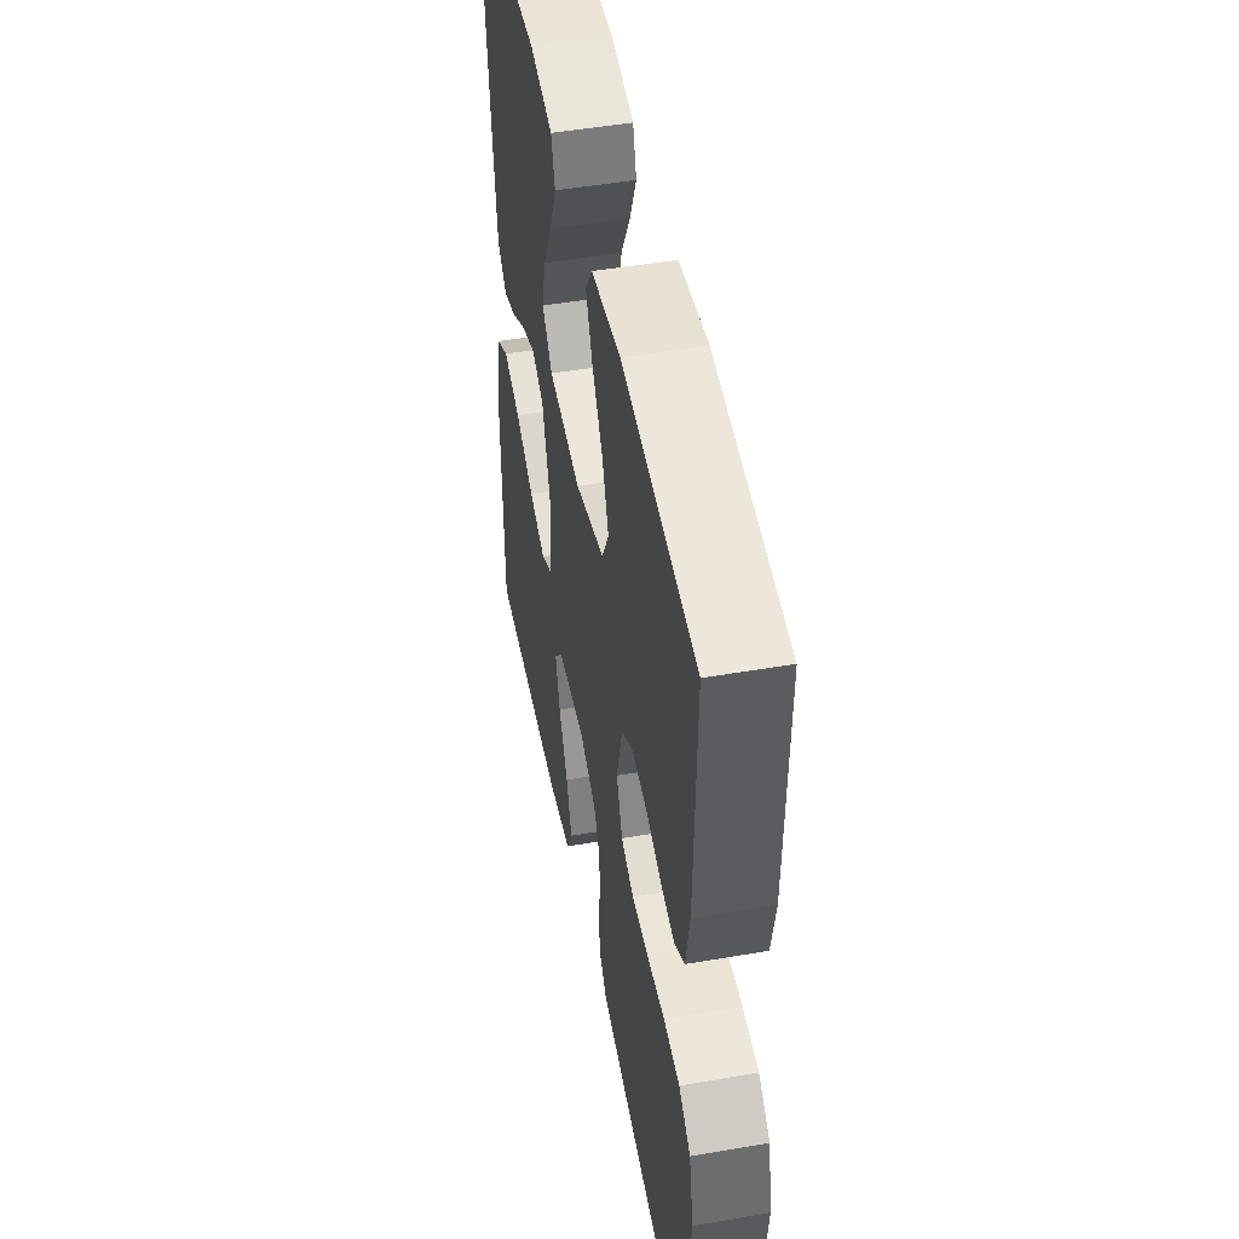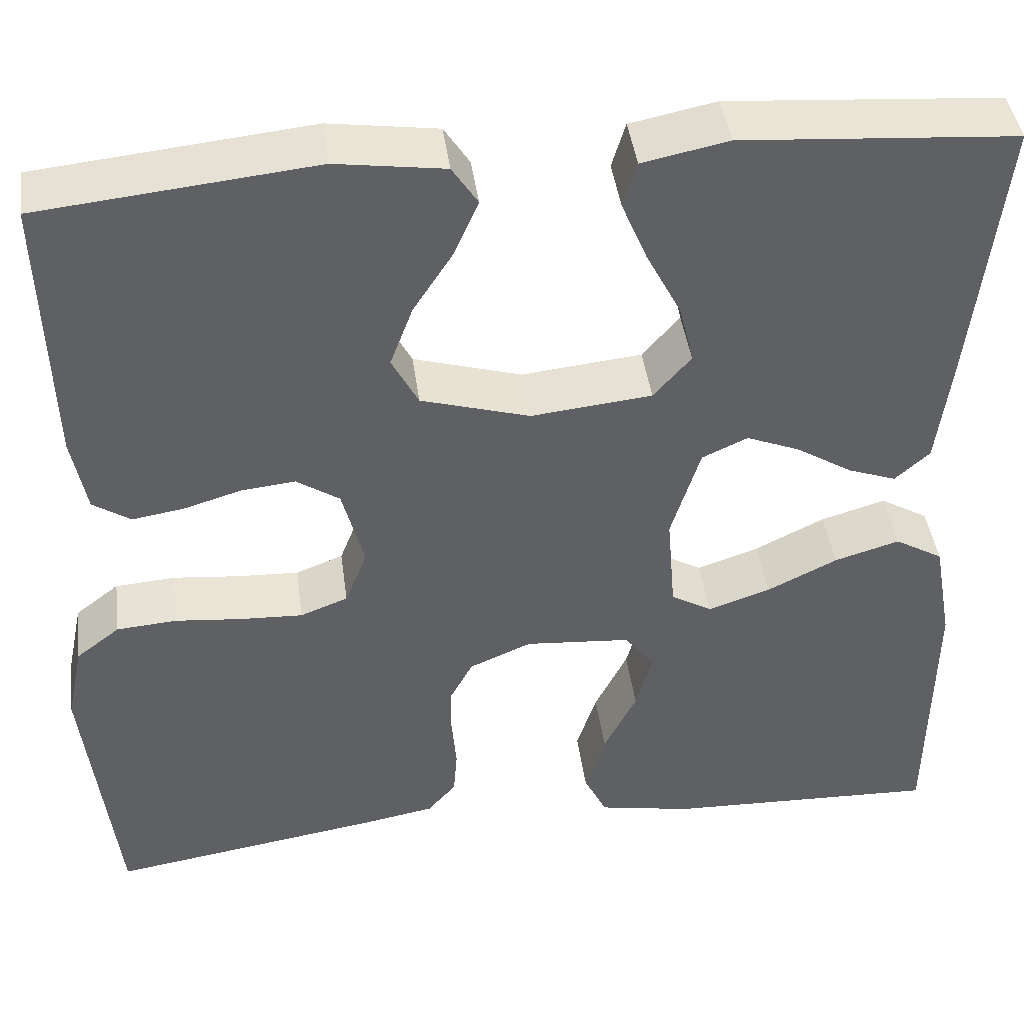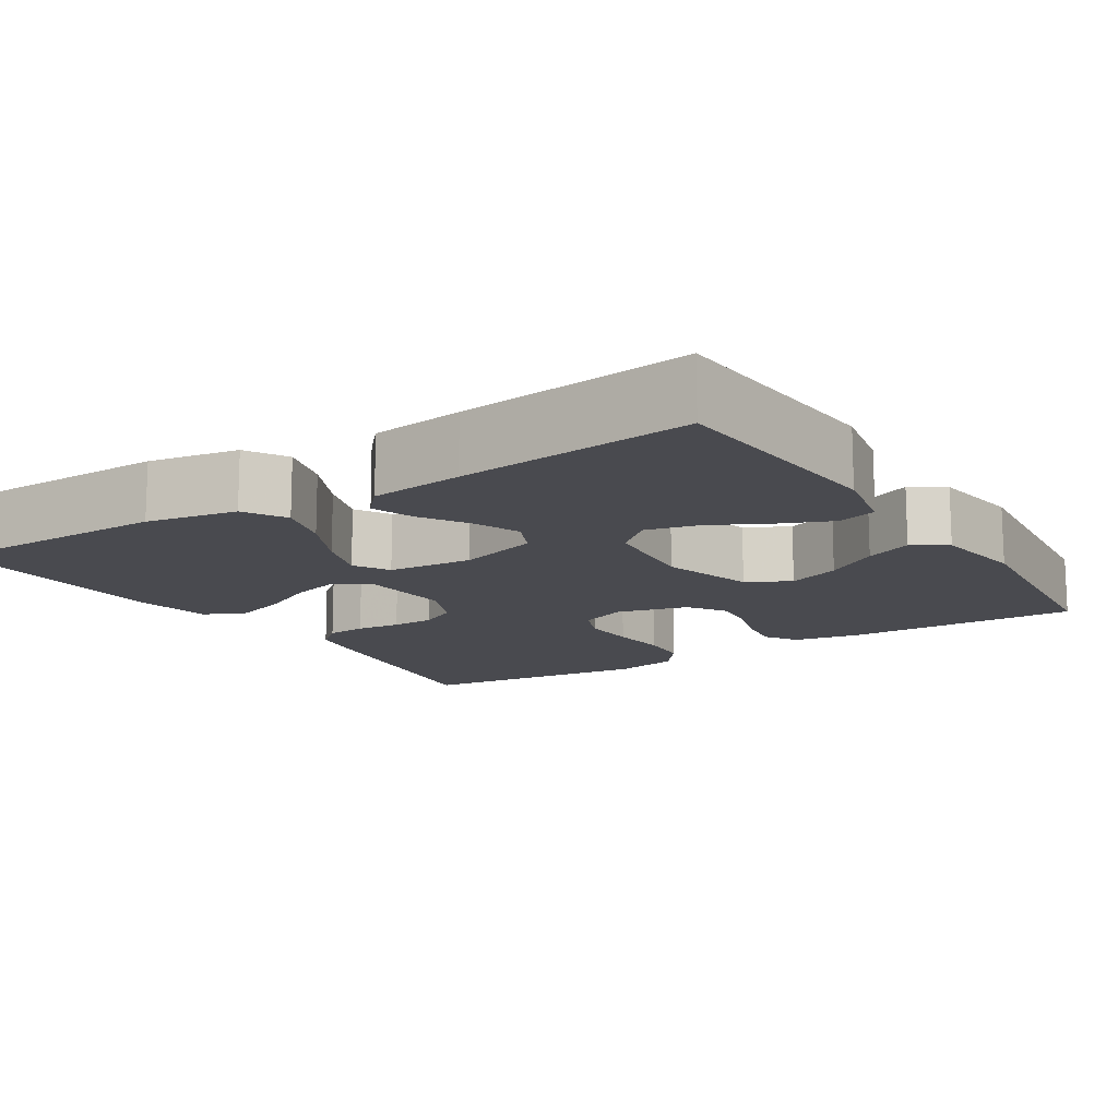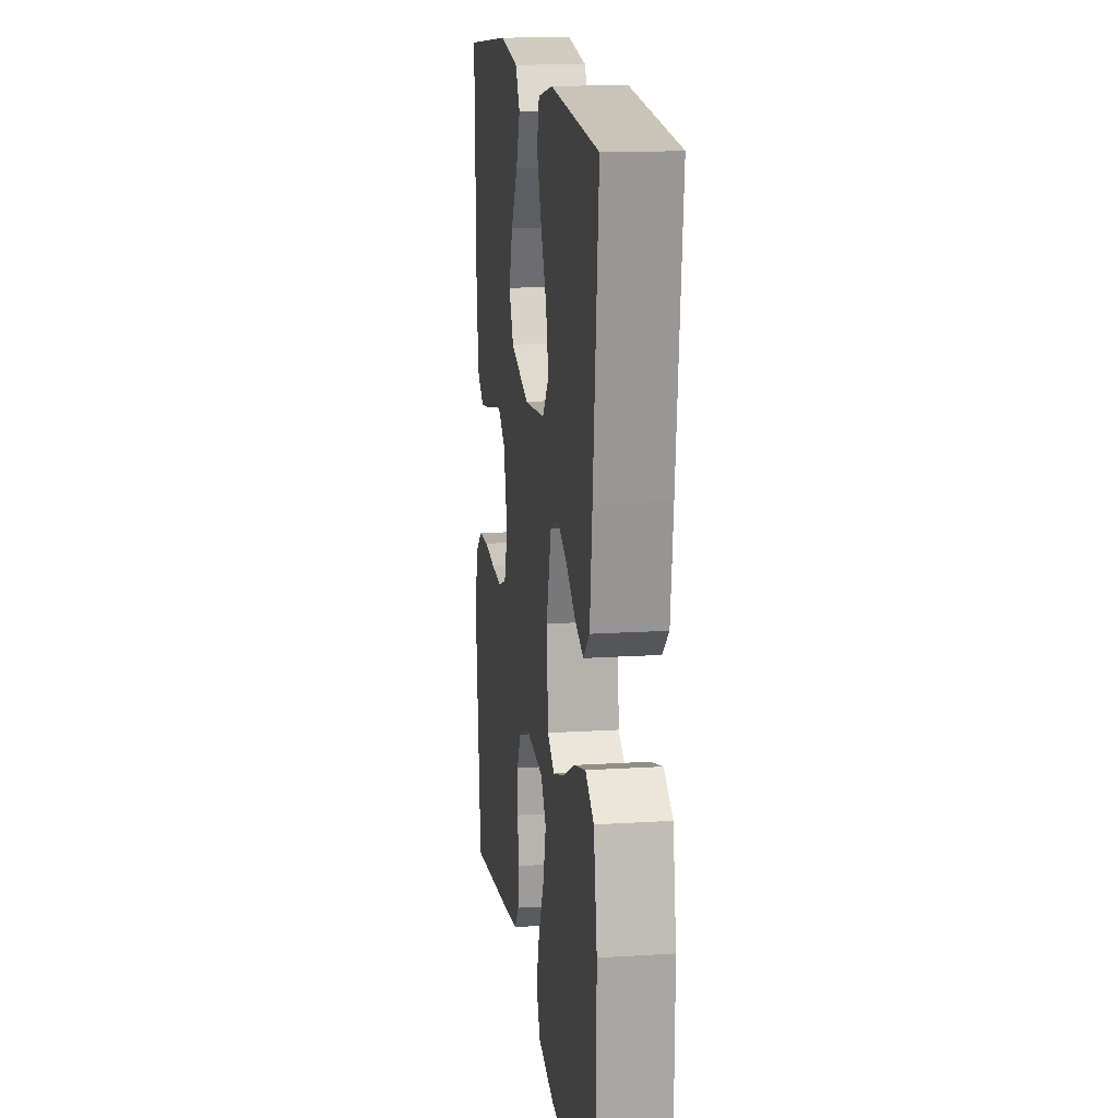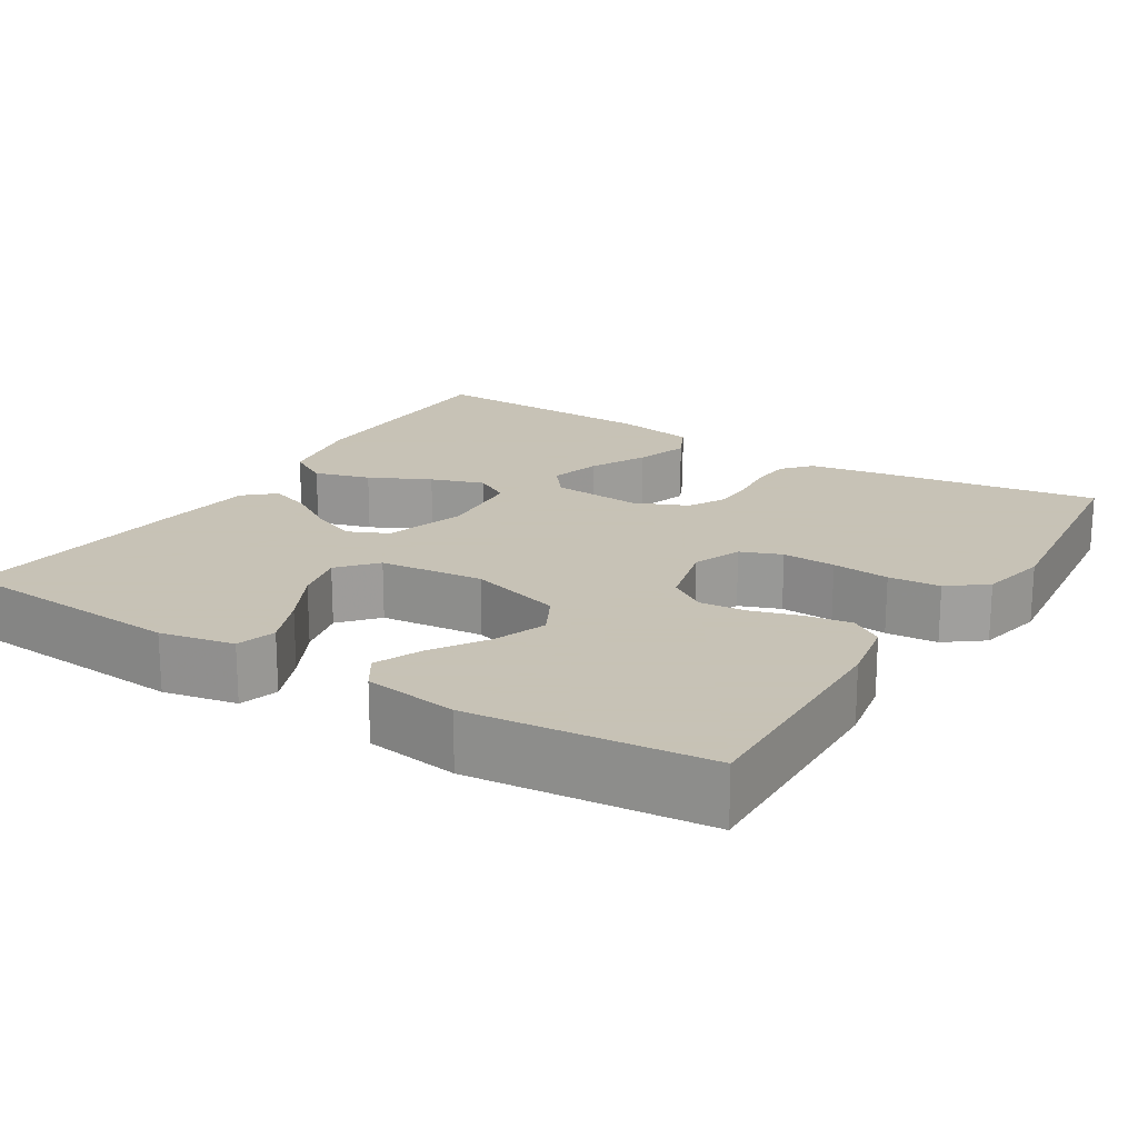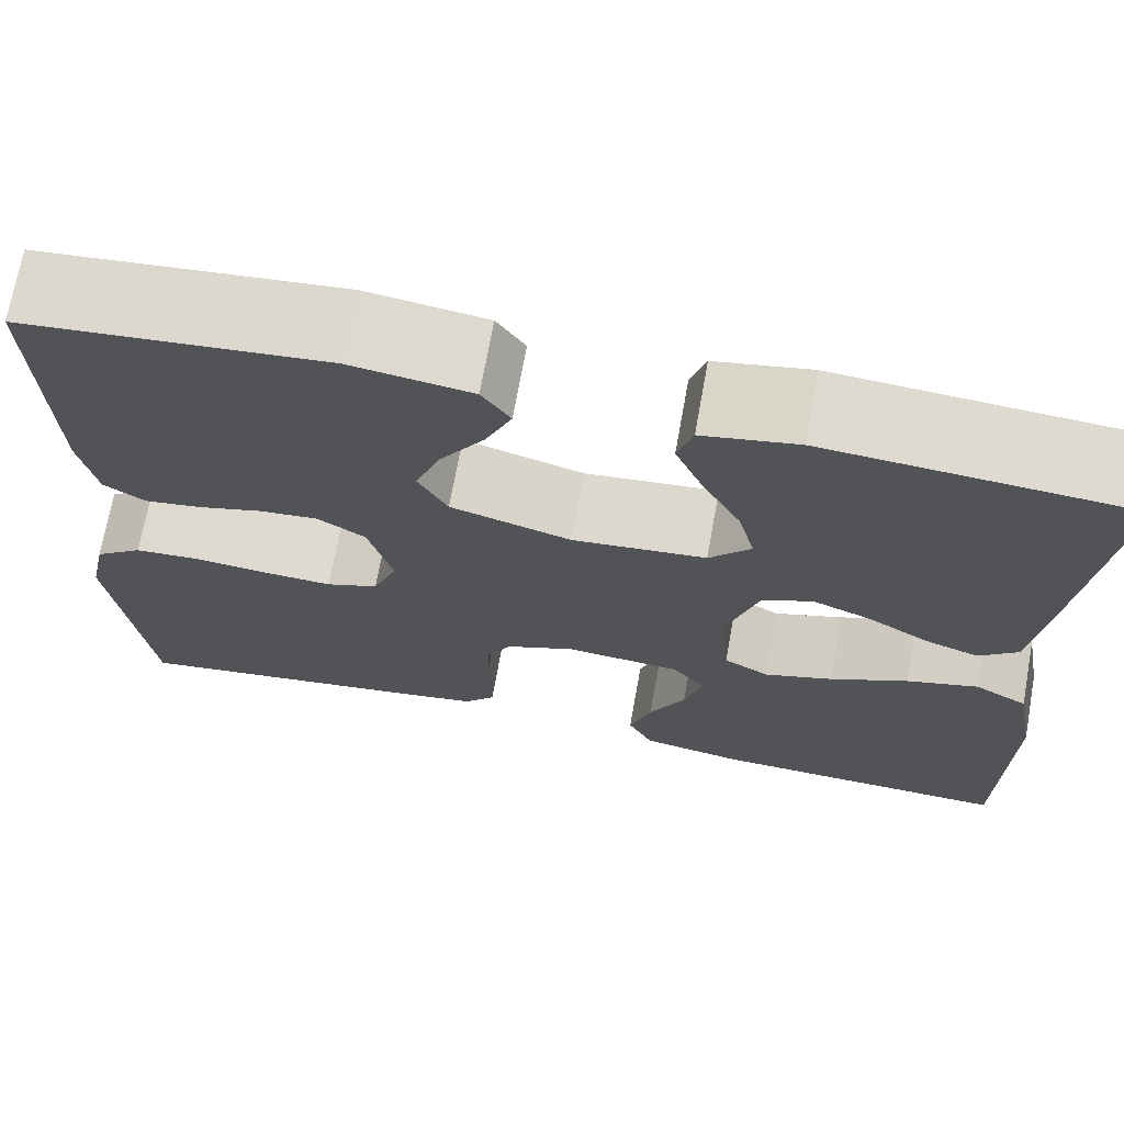
<metadata>
{"format":"obj","ext":"obj","renderer":"f3d","projection":"perspective","resolution":1024,"background":"white","views":[{"elev":48.6,"azim":79.1,"up":"+Z"},{"elev":42.8,"azim":172.4,"up":"+Z"},{"elev":-13.6,"azim":-57.5,"up":"+Y"},{"elev":15.7,"azim":-97.5,"up":"+Z"},{"elev":19.1,"azim":32.0,"up":"+Y"},{"elev":70.7,"azim":-169.8,"up":"+Z"}]}
</metadata>
<code>
v -0.5 0.07 0.5
v -0.2 0.07 0.522
v -0.106 0.07 0.503
v -0.091 0.07 0.453
v -0.119 0.07 0.386
v -0.157 0.07 0.313
v -0.173 0.07 0.247
v -0.132 0.07 0.2
v 0 0.07 0.186
v 0.119 0.07 0.221
v 0.148 0.07 0.276
v 0.123 0.07 0.343
v 0.079 0.07 0.411
v 0.053 0.07 0.471
v 0.081 0.07 0.514
v 0.2 0.07 0.531
v 0.5 0.07 0.5
v 0.492 0.07 0.2
v 0.476 0.07 0.115
v 0.435 0.07 0.088
v 0.378 0.07 0.097
v 0.315 0.07 0.116
v 0.256 0.07 0.122
v 0.209 0.07 0.091
v 0.185 0.07 0
v 0.209 0.07 -0.062
v 0.261 0.07 -0.082
v 0.329 0.07 -0.079
v 0.402 0.07 -0.072
v 0.468 0.07 -0.077
v 0.516 0.07 -0.114
v 0.534 0.07 -0.2
v 0.5 0.07 -0.5
v 0.2 0.07 -0.453
v 0.123 0.07 -0.439
v 0.092 0.07 -0.403
v 0.088 0.07 -0.352
v 0.094 0.07 -0.295
v 0.093 0.07 -0.24
v 0.068 0.07 -0.193
v 0 0.07 -0.164
v -0.115 0.07 -0.173
v -0.148 0.07 -0.215
v -0.13 0.07 -0.28
v -0.094 0.07 -0.352
v -0.072 0.07 -0.42
v -0.097 0.07 -0.471
v -0.2 0.07 -0.49
v -0.5 0.07 -0.5
v -0.503 0.07 -0.2
v -0.482 0.07 -0.084
v -0.429 0.07 -0.053
v -0.358 0.07 -0.074
v -0.281 0.07 -0.112
v -0.213 0.07 -0.135
v -0.168 0.07 -0.109
v -0.159 0.07 0
v -0.191 0.07 0.104
v -0.241 0.07 0.127
v -0.3 0.07 0.103
v -0.361 0.07 0.065
v -0.414 0.07 0.046
v -0.452 0.07 0.08
v -0.467 0.07 0.2
v -0.5 0 0.5
v -0.2 0 0.522
v -0.106 0 0.503
v -0.091 0 0.453
v -0.119 0 0.386
v -0.157 0 0.313
v -0.173 0 0.247
v -0.132 0 0.2
v 0 0 0.186
v 0.119 0 0.221
v 0.148 0 0.276
v 0.123 0 0.343
v 0.079 0 0.411
v 0.053 0 0.471
v 0.081 0 0.514
v 0.2 0 0.531
v 0.5 0 0.5
v 0.492 0 0.2
v 0.476 0 0.115
v 0.435 0 0.088
v 0.378 0 0.097
v 0.315 0 0.116
v 0.256 0 0.122
v 0.209 0 0.091
v 0.185 0 0
v 0.209 0 -0.062
v 0.261 0 -0.082
v 0.329 0 -0.079
v 0.402 0 -0.072
v 0.468 0 -0.077
v 0.516 0 -0.114
v 0.534 0 -0.2
v 0.5 0 -0.5
v 0.2 0 -0.453
v 0.123 0 -0.439
v 0.092 0 -0.403
v 0.088 0 -0.352
v 0.094 0 -0.295
v 0.093 0 -0.24
v 0.068 0 -0.193
v 0 0 -0.164
v -0.115 0 -0.173
v -0.148 0 -0.215
v -0.13 0 -0.28
v -0.094 0 -0.352
v -0.072 0 -0.42
v -0.097 0 -0.471
v -0.2 0 -0.49
v -0.5 0 -0.5
v -0.503 0 -0.2
v -0.482 0 -0.084
v -0.429 0 -0.053
v -0.358 0 -0.074
v -0.281 0 -0.112
v -0.213 0 -0.135
v -0.168 0 -0.109
v -0.159 0 0
v -0.191 0 0.104
v -0.241 0 0.127
v -0.3 0 0.103
v -0.361 0 0.065
v -0.414 0 0.046
v -0.452 0 0.08
v -0.467 0 0.2
f 60 61 62 63
f 59 60 63 64
f 51 52 53 54
f 51 54 55
f 50 51 55
f 49 50 55
f 48 49 55 56
f 44 45 46 47
f 43 44 47 48
f 35 36 37 38
f 35 38 39
f 34 35 39
f 33 34 39
f 32 33 39 40
f 28 29 30 31
f 27 28 31 32
f 26 27 32 40
f 19 20 21 22
f 19 22 23
f 18 19 23
f 17 18 23
f 16 17 23 24
f 12 13 14 15
f 11 12 15 16
f 3 4 5 6
f 1 2 3 6
f 59 64 1 6
f 43 48 56
f 42 43 56 57
f 41 42 57
f 25 26 40 41
f 25 41 57 58
f 11 16 24 25
f 10 11 25
f 9 10 25 58
f 59 6 7
f 59 7 8
f 8 9 58 59
f 127 126 125 124
f 128 127 124 123
f 118 117 116 115
f 119 118 115
f 119 115 114
f 119 114 113
f 120 119 113 112
f 111 110 109 108
f 112 111 108 107
f 102 101 100 99
f 103 102 99
f 103 99 98
f 103 98 97
f 104 103 97 96
f 95 94 93 92
f 96 95 92 91
f 104 96 91 90
f 86 85 84 83
f 87 86 83
f 87 83 82
f 87 82 81
f 88 87 81 80
f 79 78 77 76
f 80 79 76 75
f 70 69 68 67
f 70 67 66 65
f 70 65 128 123
f 120 112 107
f 121 120 107 106
f 121 106 105
f 105 104 90 89
f 122 121 105 89
f 89 88 80 75
f 89 75 74
f 122 89 74 73
f 71 70 123
f 72 71 123
f 123 122 73 72
f 1 65 66 2
f 2 66 67 3
f 3 67 68 4
f 4 68 69 5
f 5 69 70 6
f 6 70 71 7
f 7 71 72 8
f 8 72 73 9
f 9 73 74 10
f 10 74 75 11
f 11 75 76 12
f 12 76 77 13
f 13 77 78 14
f 14 78 79 15
f 15 79 80 16
f 16 80 81 17
f 17 81 82 18
f 18 82 83 19
f 19 83 84 20
f 20 84 85 21
f 21 85 86 22
f 22 86 87 23
f 23 87 88 24
f 24 88 89 25
f 25 89 90 26
f 26 90 91 27
f 27 91 92 28
f 28 92 93 29
f 29 93 94 30
f 30 94 95 31
f 31 95 96 32
f 32 96 97 33
f 33 97 98 34
f 34 98 99 35
f 35 99 100 36
f 36 100 101 37
f 37 101 102 38
f 38 102 103 39
f 39 103 104 40
f 40 104 105 41
f 41 105 106 42
f 42 106 107 43
f 43 107 108 44
f 44 108 109 45
f 45 109 110 46
f 46 110 111 47
f 47 111 112 48
f 48 112 113 49
f 49 113 114 50
f 50 114 115 51
f 51 115 116 52
f 52 116 117 53
f 53 117 118 54
f 54 118 119 55
f 55 119 120 56
f 56 120 121 57
f 57 121 122 58
f 58 122 123 59
f 59 123 124 60
f 60 124 125 61
f 61 125 126 62
f 62 126 127 63
f 63 127 128 64
f 64 128 65 1

</code>
